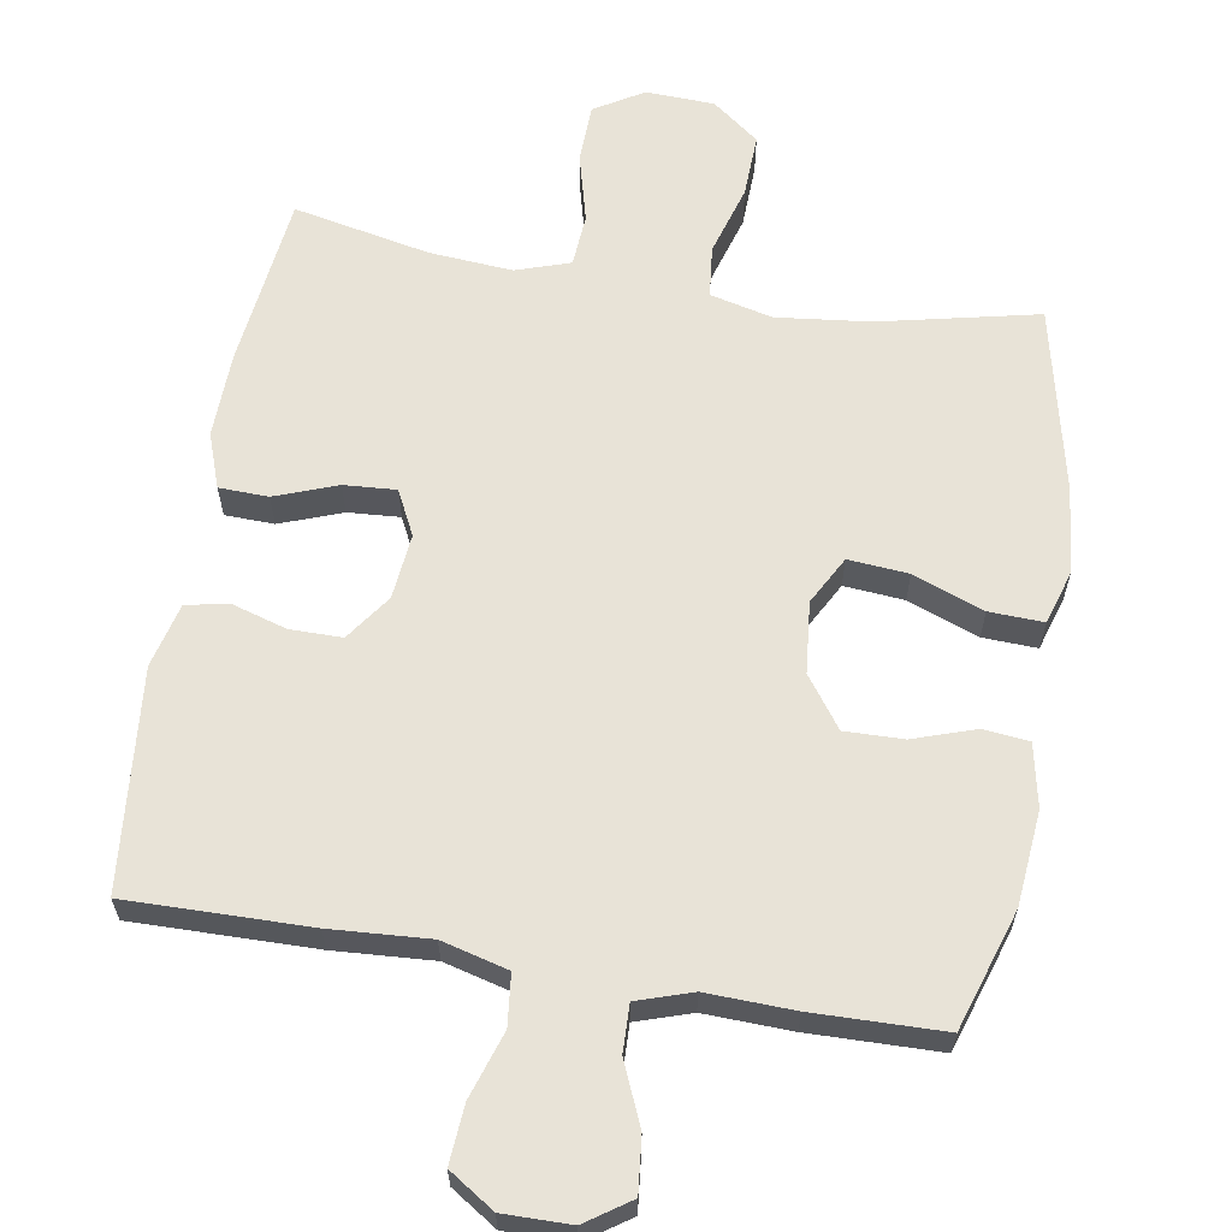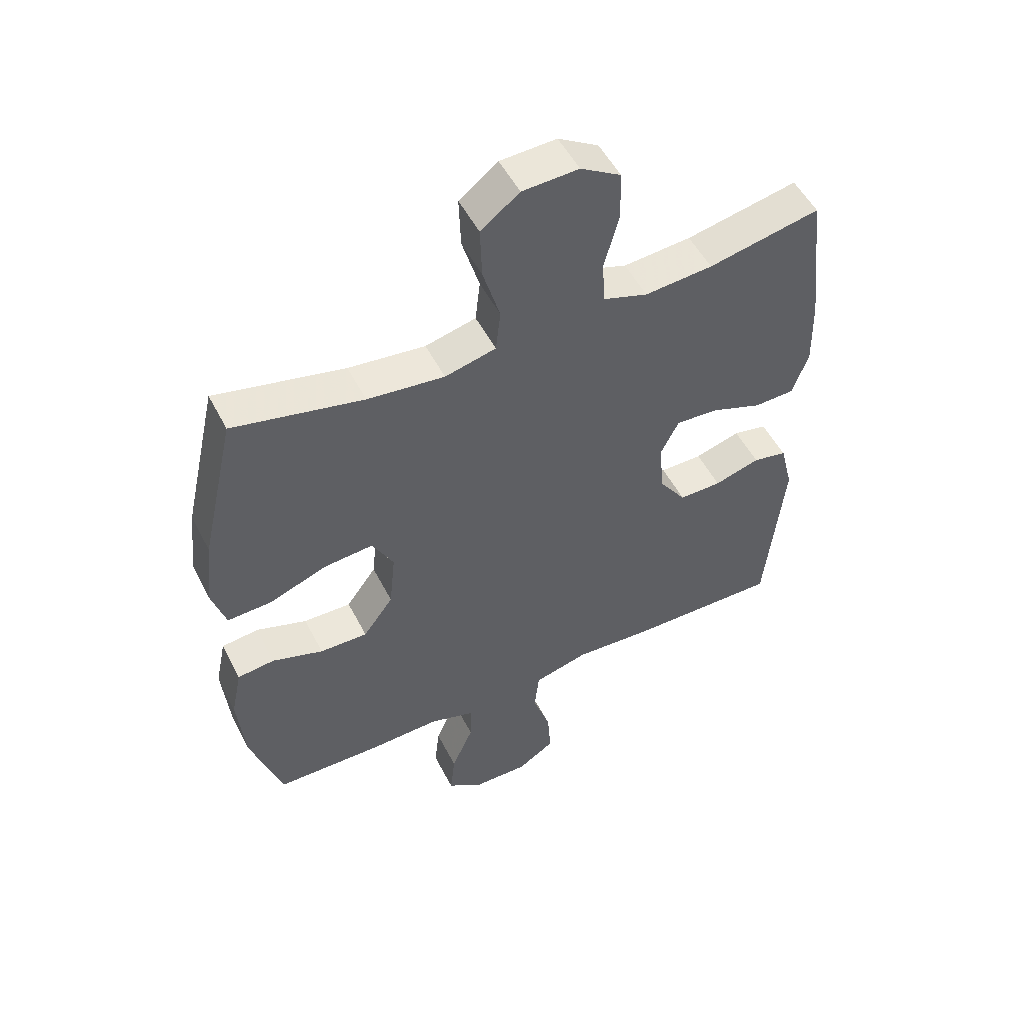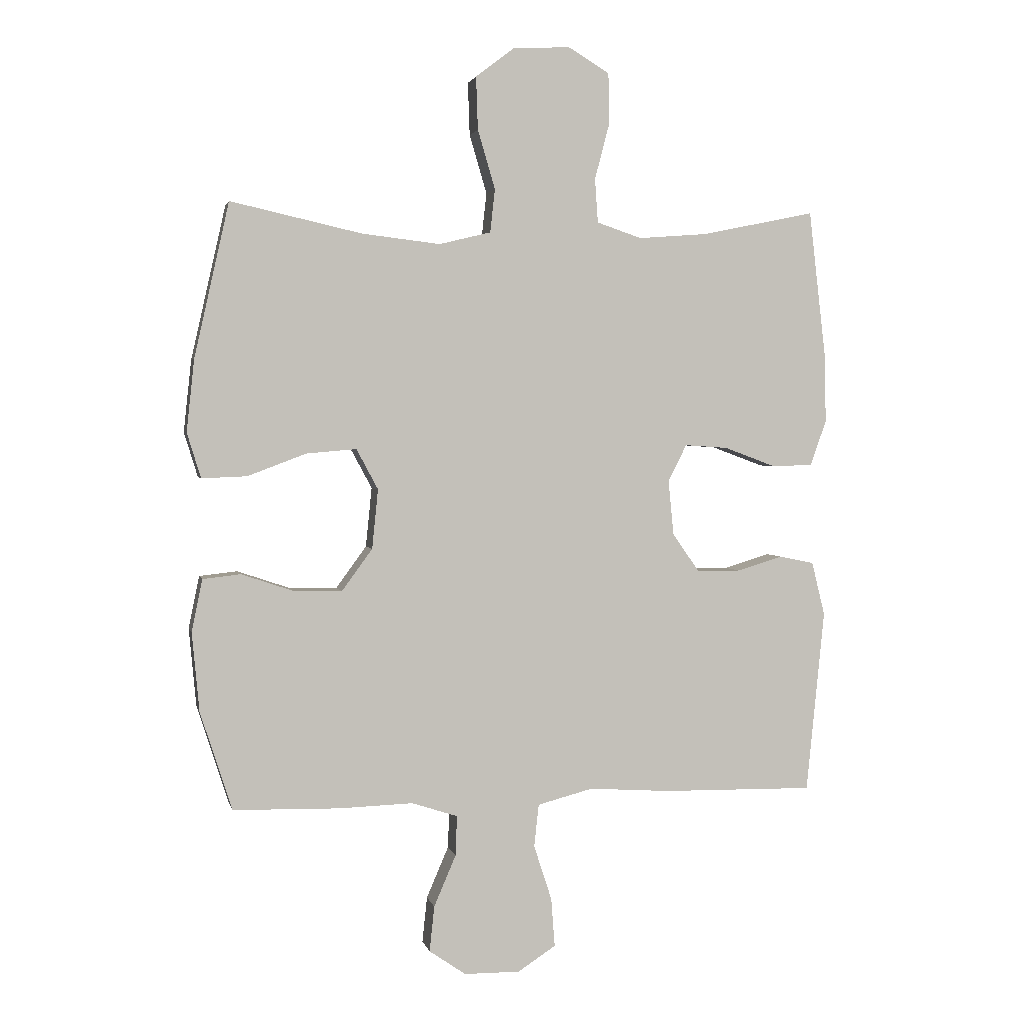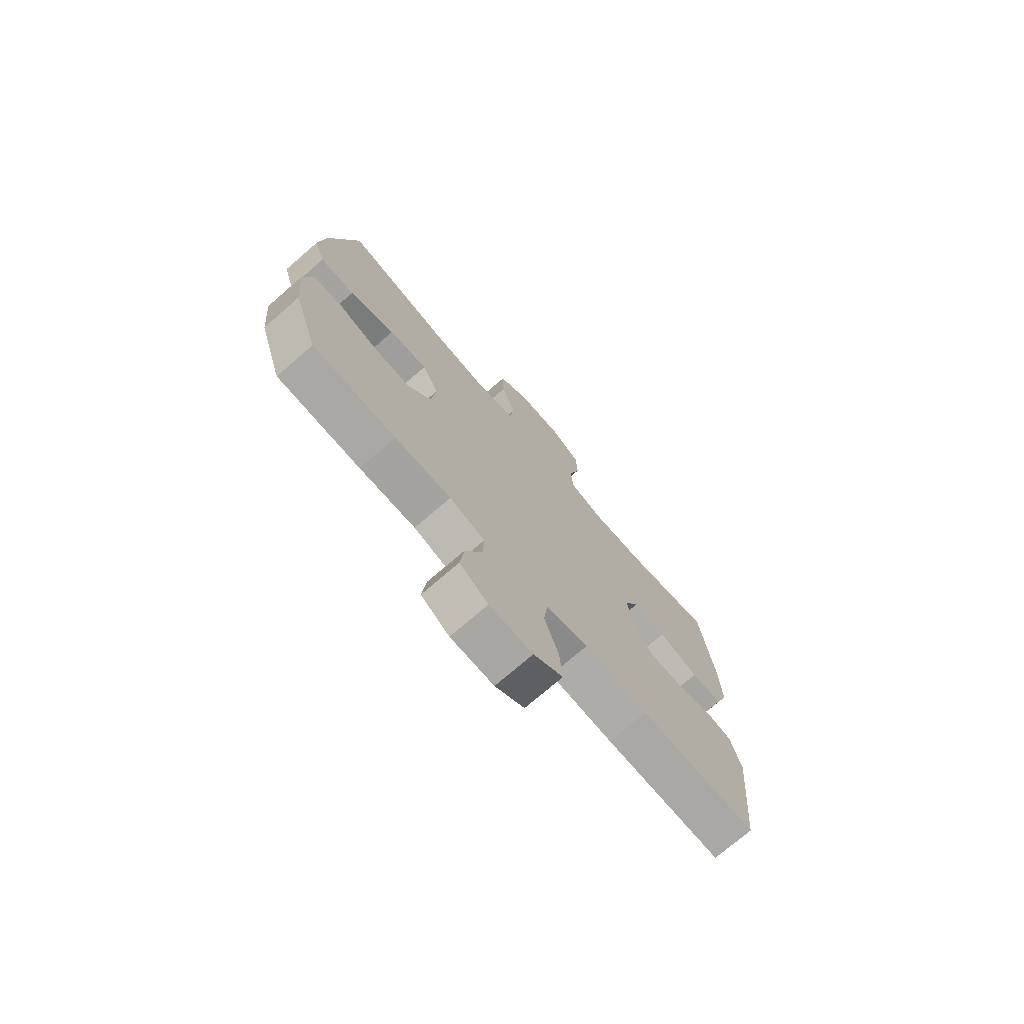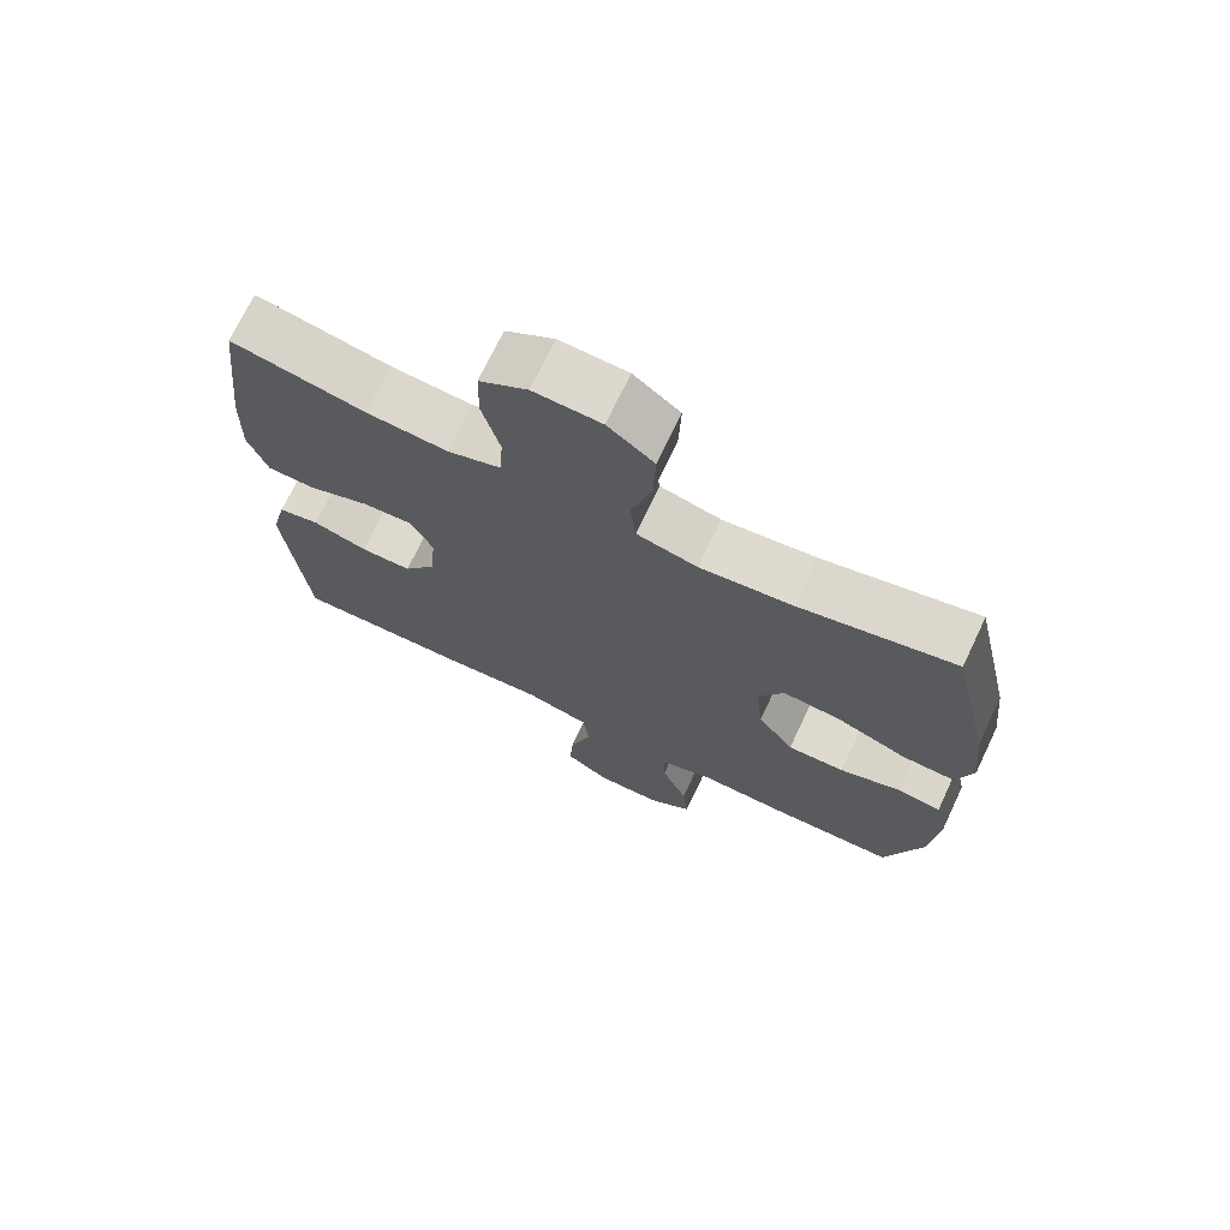
<metadata>
{"format":"obj","ext":"obj","renderer":"f3d","projection":"perspective","resolution":1024,"background":"white","views":[{"elev":62.3,"azim":-170.4,"up":"+Y"},{"elev":52.1,"azim":-26.7,"up":"+Z"},{"elev":2.5,"azim":-12.4,"up":"+Z"},{"elev":-74.3,"azim":-49.2,"up":"+Z"},{"elev":71.5,"azim":-154.6,"up":"+Z"}]}
</metadata>
<code>
v 0.5 0.07 -0.5
v 0.248 0.07 -0.496
v 0.111 0.07 -0.487
v 0.019 0.07 -0.511
v 0.011 0.07 -0.582
v 0.041 0.07 -0.674
v 0.047 0.07 -0.755
v -0.016 0.07 -0.796
v -0.109 0.07 -0.795
v -0.17 0.07 -0.753
v -0.162 0.07 -0.677
v -0.125 0.07 -0.591
v -0.123 0.07 -0.525
v -0.199 0.07 -0.5
v -0.32 0.07 -0.504
v -0.5 0.07 -0.5
v -0.553 0.07 -0.335
v -0.565 0.07 -0.204
v -0.547 0.07 -0.117
v -0.484 0.07 -0.11
v -0.398 0.07 -0.139
v -0.317 0.07 -0.141
v -0.266 0.07 -0.071
v -0.256 0.07 0.028
v -0.292 0.07 0.095
v -0.375 0.07 0.088
v -0.473 0.07 0.051
v -0.548 0.07 0.048
v -0.571 0.07 0.123
v -0.558 0.07 0.243
v -0.5 0.07 0.5
v -0.281 0.07 0.451
v -0.151 0.07 0.436
v -0.065 0.07 0.457
v -0.057 0.07 0.529
v -0.086 0.07 0.627
v -0.089 0.07 0.715
v -0.024 0.07 0.765
v 0.071 0.07 0.769
v 0.139 0.07 0.728
v 0.141 0.07 0.645
v 0.116 0.07 0.55
v 0.121 0.07 0.477
v 0.196 0.07 0.452
v 0.311 0.07 0.461
v 0.5 0.07 0.5
v 0.528 0.07 0.259
v 0.531 0.07 0.141
v 0.504 0.07 0.065
v 0.436 0.07 0.063
v 0.35 0.07 0.095
v 0.278 0.07 0.1
v 0.247 0.07 0.038
v 0.256 0.07 -0.053
v 0.301 0.07 -0.117
v 0.373 0.07 -0.117
v 0.45 0.07 -0.094
v 0.508 0.07 -0.106
v 0.53 0.07 -0.195
v 0.5 0 -0.5
v 0.248 0 -0.496
v 0.111 0 -0.487
v 0.019 0 -0.511
v 0.011 0 -0.582
v 0.041 0 -0.674
v 0.047 0 -0.755
v -0.016 0 -0.796
v -0.109 0 -0.795
v -0.17 0 -0.753
v -0.162 0 -0.677
v -0.125 0 -0.591
v -0.123 0 -0.525
v -0.199 0 -0.5
v -0.32 0 -0.504
v -0.5 0 -0.5
v -0.553 0 -0.335
v -0.565 0 -0.204
v -0.547 0 -0.117
v -0.484 0 -0.11
v -0.398 0 -0.139
v -0.317 0 -0.141
v -0.266 0 -0.071
v -0.256 0 0.028
v -0.292 0 0.095
v -0.375 0 0.088
v -0.473 0 0.051
v -0.548 0 0.048
v -0.571 0 0.123
v -0.558 0 0.243
v -0.5 0 0.5
v -0.281 0 0.451
v -0.151 0 0.436
v -0.065 0 0.457
v -0.057 0 0.529
v -0.086 0 0.627
v -0.089 0 0.715
v -0.024 0 0.765
v 0.071 0 0.769
v 0.139 0 0.728
v 0.141 0 0.645
v 0.116 0 0.55
v 0.121 0 0.477
v 0.196 0 0.452
v 0.311 0 0.461
v 0.5 0 0.5
v 0.528 0 0.259
v 0.531 0 0.141
v 0.504 0 0.065
v 0.436 0 0.063
v 0.35 0 0.095
v 0.278 0 0.1
v 0.247 0 0.038
v 0.256 0 -0.053
v 0.301 0 -0.117
v 0.373 0 -0.117
v 0.45 0 -0.094
v 0.508 0 -0.106
v 0.53 0 -0.195
f 1 2 3
f 59 1 3
f 58 59 3
f 57 58 3
f 56 57 3
f 55 56 3 4
f 54 55 4
f 53 54 4
f 49 50 51
f 48 49 51
f 47 48 51
f 46 47 51
f 45 46 51
f 44 45 51 52
f 43 44 52 53
f 40 41 42
f 39 40 42
f 38 39 42
f 37 38 42
f 36 37 42
f 35 36 42
f 34 35 42 43
f 43 53 4
f 34 43 4
f 33 34 4
f 30 31 32
f 29 30 32
f 28 29 32
f 27 28 32
f 26 27 32
f 25 26 32 33
f 19 20 21
f 18 19 21
f 17 18 21
f 16 17 21
f 15 16 21
f 14 15 21
f 13 14 21 22
f 10 11 12
f 9 10 12
f 8 9 12
f 7 8 12
f 6 7 12
f 5 6 12
f 5 12 13
f 13 22 23
f 5 13 23
f 4 5 23
f 24 25 33
f 4 23 24 33
f 62 61 60
f 62 60 118
f 62 118 117
f 62 117 116
f 62 116 115
f 63 62 115 114
f 63 114 113
f 63 113 112
f 110 109 108
f 110 108 107
f 110 107 106
f 110 106 105
f 110 105 104
f 111 110 104 103
f 112 111 103 102
f 101 100 99
f 101 99 98
f 101 98 97
f 101 97 96
f 101 96 95
f 101 95 94
f 102 101 94 93
f 63 112 102
f 63 102 93
f 63 93 92
f 91 90 89
f 91 89 88
f 91 88 87
f 91 87 86
f 91 86 85
f 92 91 85 84
f 80 79 78
f 80 78 77
f 80 77 76
f 80 76 75
f 80 75 74
f 80 74 73
f 81 80 73 72
f 71 70 69
f 71 69 68
f 71 68 67
f 71 67 66
f 71 66 65
f 71 65 64
f 72 71 64
f 82 81 72
f 82 72 64
f 82 64 63
f 92 84 83
f 92 83 82 63
f 1 60 61 2
f 2 61 62 3
f 3 62 63 4
f 4 63 64 5
f 5 64 65 6
f 6 65 66 7
f 7 66 67 8
f 8 67 68 9
f 9 68 69 10
f 10 69 70 11
f 11 70 71 12
f 12 71 72 13
f 13 72 73 14
f 14 73 74 15
f 15 74 75 16
f 16 75 76 17
f 17 76 77 18
f 18 77 78 19
f 19 78 79 20
f 20 79 80 21
f 21 80 81 22
f 22 81 82 23
f 23 82 83 24
f 24 83 84 25
f 25 84 85 26
f 26 85 86 27
f 27 86 87 28
f 28 87 88 29
f 29 88 89 30
f 30 89 90 31
f 31 90 91 32
f 32 91 92 33
f 33 92 93 34
f 34 93 94 35
f 35 94 95 36
f 36 95 96 37
f 37 96 97 38
f 38 97 98 39
f 39 98 99 40
f 40 99 100 41
f 41 100 101 42
f 42 101 102 43
f 43 102 103 44
f 44 103 104 45
f 45 104 105 46
f 46 105 106 47
f 47 106 107 48
f 48 107 108 49
f 49 108 109 50
f 50 109 110 51
f 51 110 111 52
f 52 111 112 53
f 53 112 113 54
f 54 113 114 55
f 55 114 115 56
f 56 115 116 57
f 57 116 117 58
f 58 117 118 59
f 59 118 60 1

</code>
